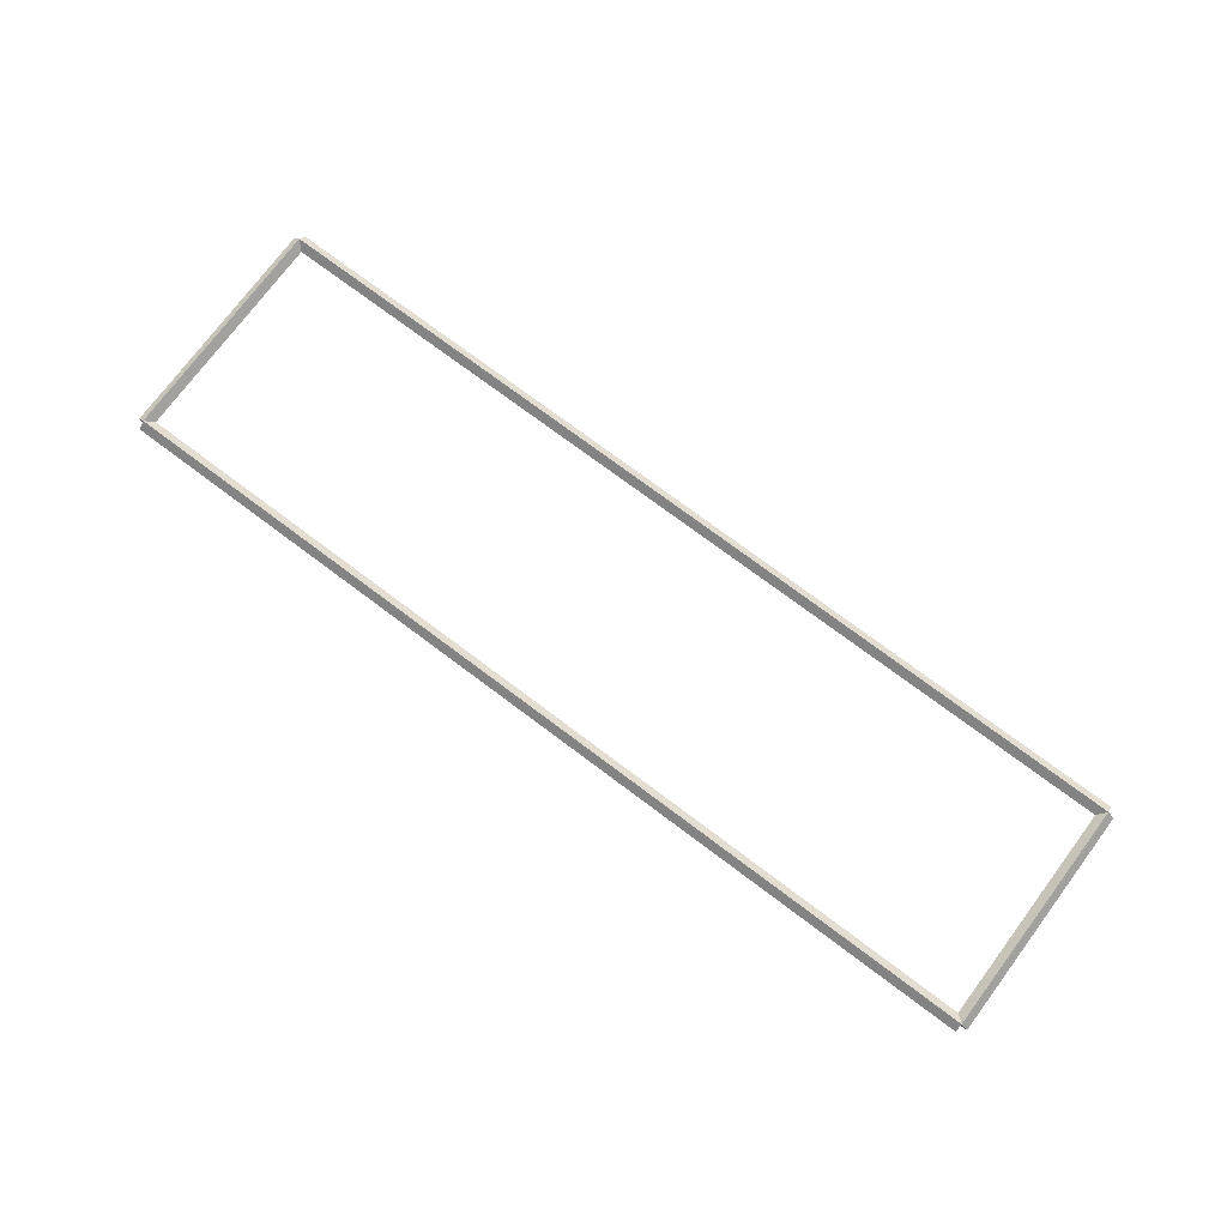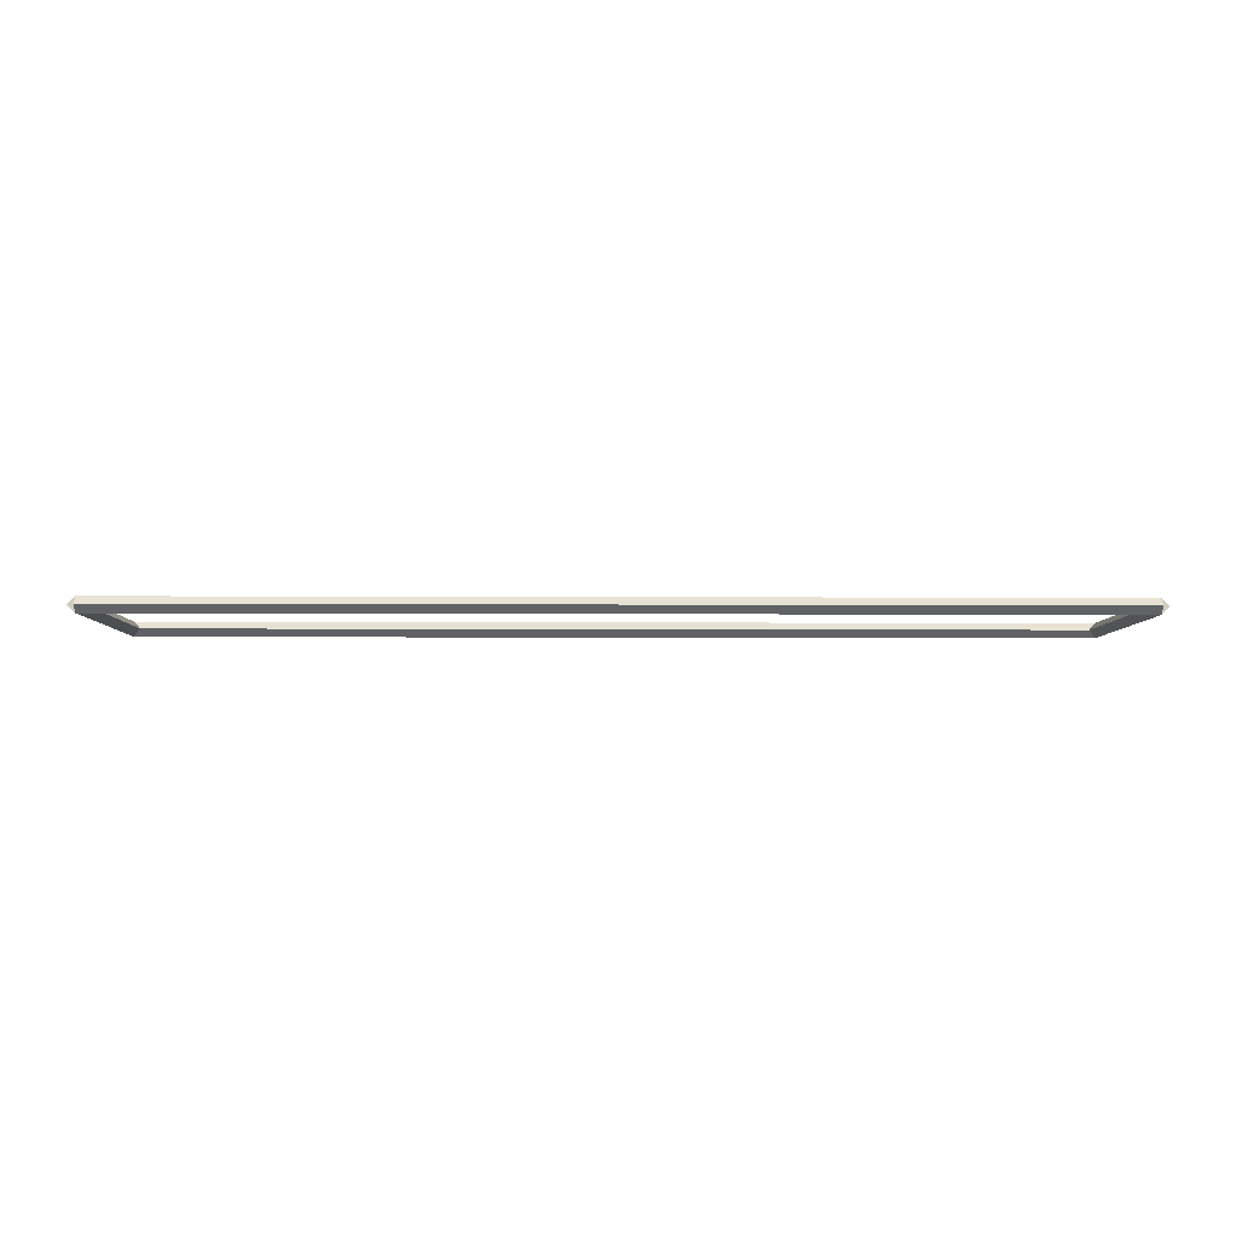
<metadata>
{"format":"obj","ext":"obj","renderer":"f3d","projection":"perspective","resolution":1024,"background":"white","views":[{"elev":75.0,"azim":36.8,"up":"+Y"},{"elev":-5.5,"azim":179.0,"up":"+Y"}]}
</metadata>
<code>
g boudary_original_33
v 0.1 40.9 3.175
v -1.034e-14 41 3.175
v -0.1 40.9 3.175
v 3.107e-14 40.8 3.175
v 0.1 40.9 0
v -1.034e-14 41 0
v -0.1 40.9 0
v 3.107e-14 40.8 0
f 1 2 3 4
f 6 2 1 5
f 5 1 4 8
f 6 5 8 7
f 8 4 3 7
f 7 3 2 6
g boudary_original_33
v 12.7 41 3.175
v 12.7 40.9 3.275
v 12.7 40.8 3.175
v 12.7 40.9 3.075
v 0 41 3.175
v 0 40.9 3.275
v 0 40.8 3.175
v 0 40.9 3.075
f 9 10 11 12
f 14 10 9 13
f 13 9 12 16
f 14 13 16 15
f 16 12 11 15
f 15 11 10 14
g boudary_original_33
v 12.8 40.9 0
v 12.7 40.8 0
v 12.6 40.9 0
v 12.7 41 0
v 12.8 40.9 3.175
v 12.7 40.8 3.175
v 12.6 40.9 3.175
v 12.7 41 3.175
f 17 18 19 20
f 22 18 17 21
f 21 17 20 24
f 22 21 24 23
f 24 20 19 23
f 23 19 18 22
g boudary_original_33
v 0 41 -2.272e-21
v 0 40.9 -0.1
v 0 40.8 2.068e-14
v 0 40.9 0.1
v 12.7 41 -2.272e-21
v 12.7 40.9 -0.1
v 12.7 40.8 2.068e-14
v 12.7 40.9 0.1
f 25 26 27 28
f 30 26 25 29
f 29 25 28 32
f 30 29 32 31
f 32 28 27 31
f 31 27 26 30

</code>
